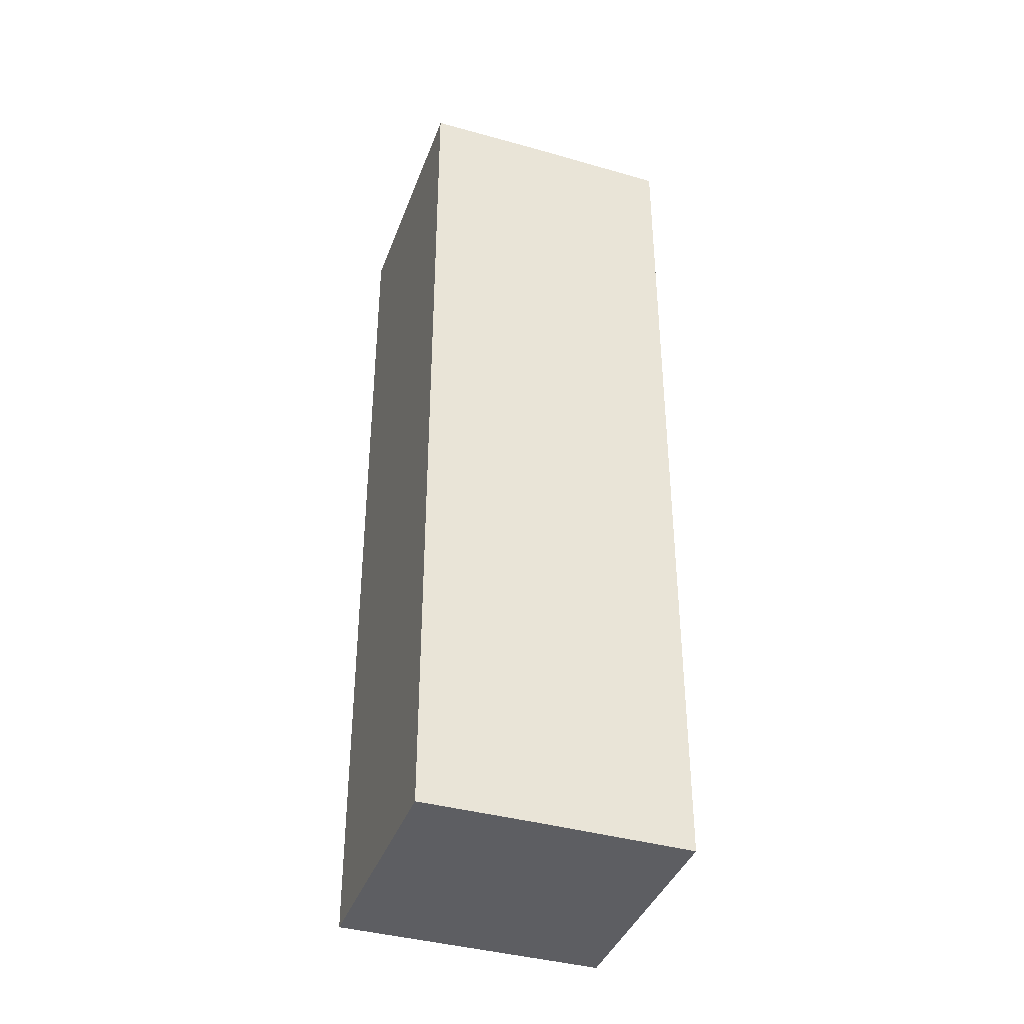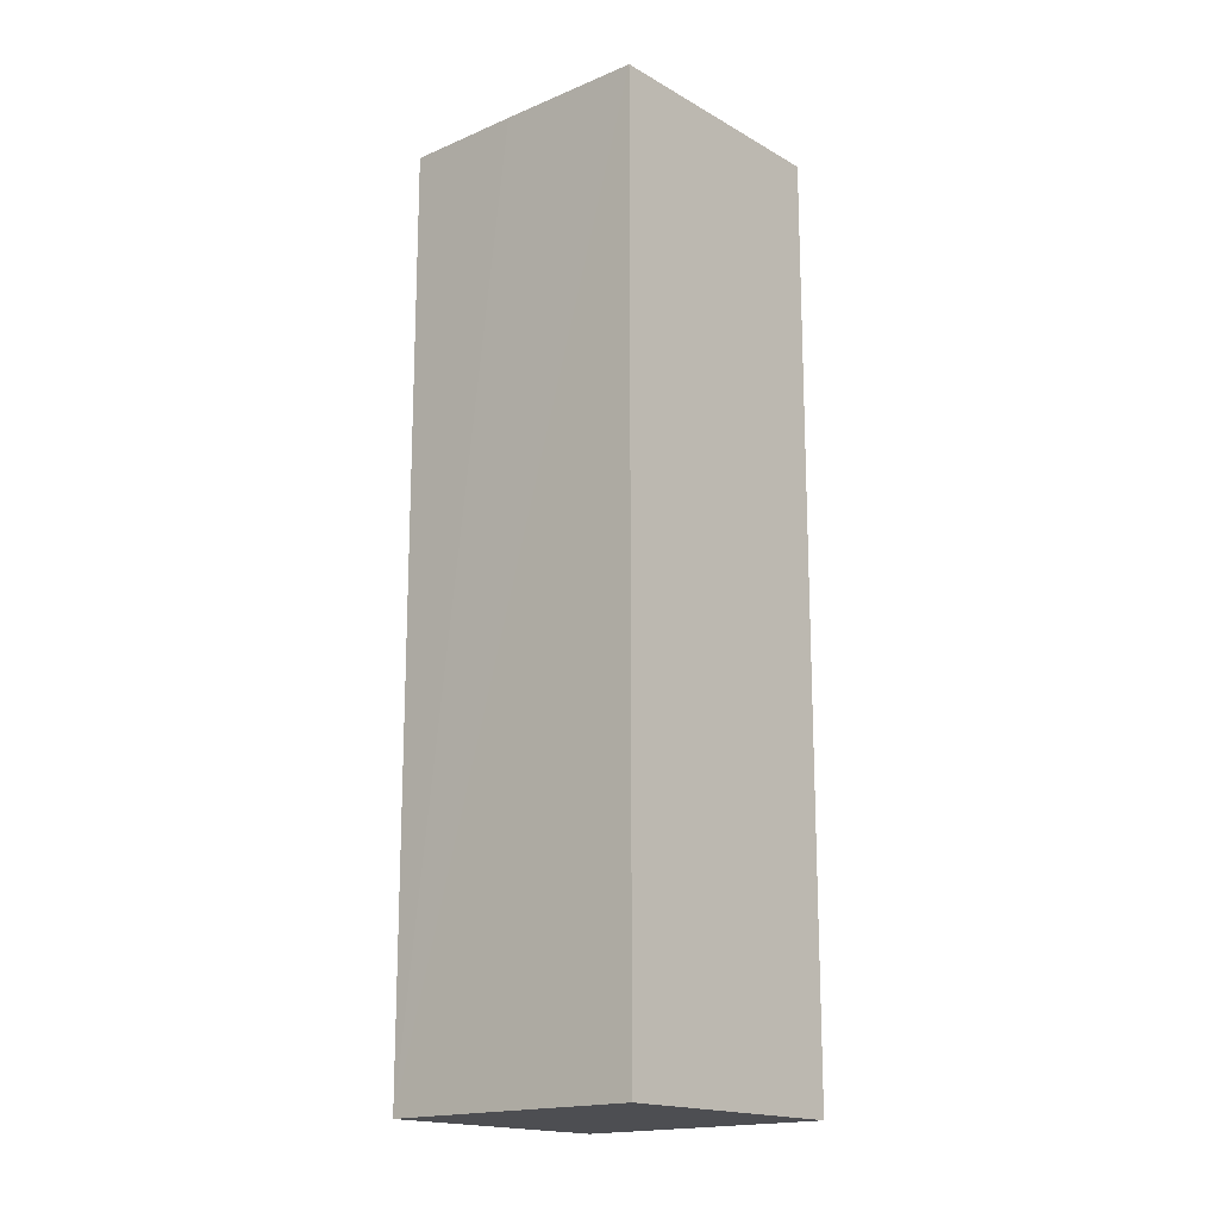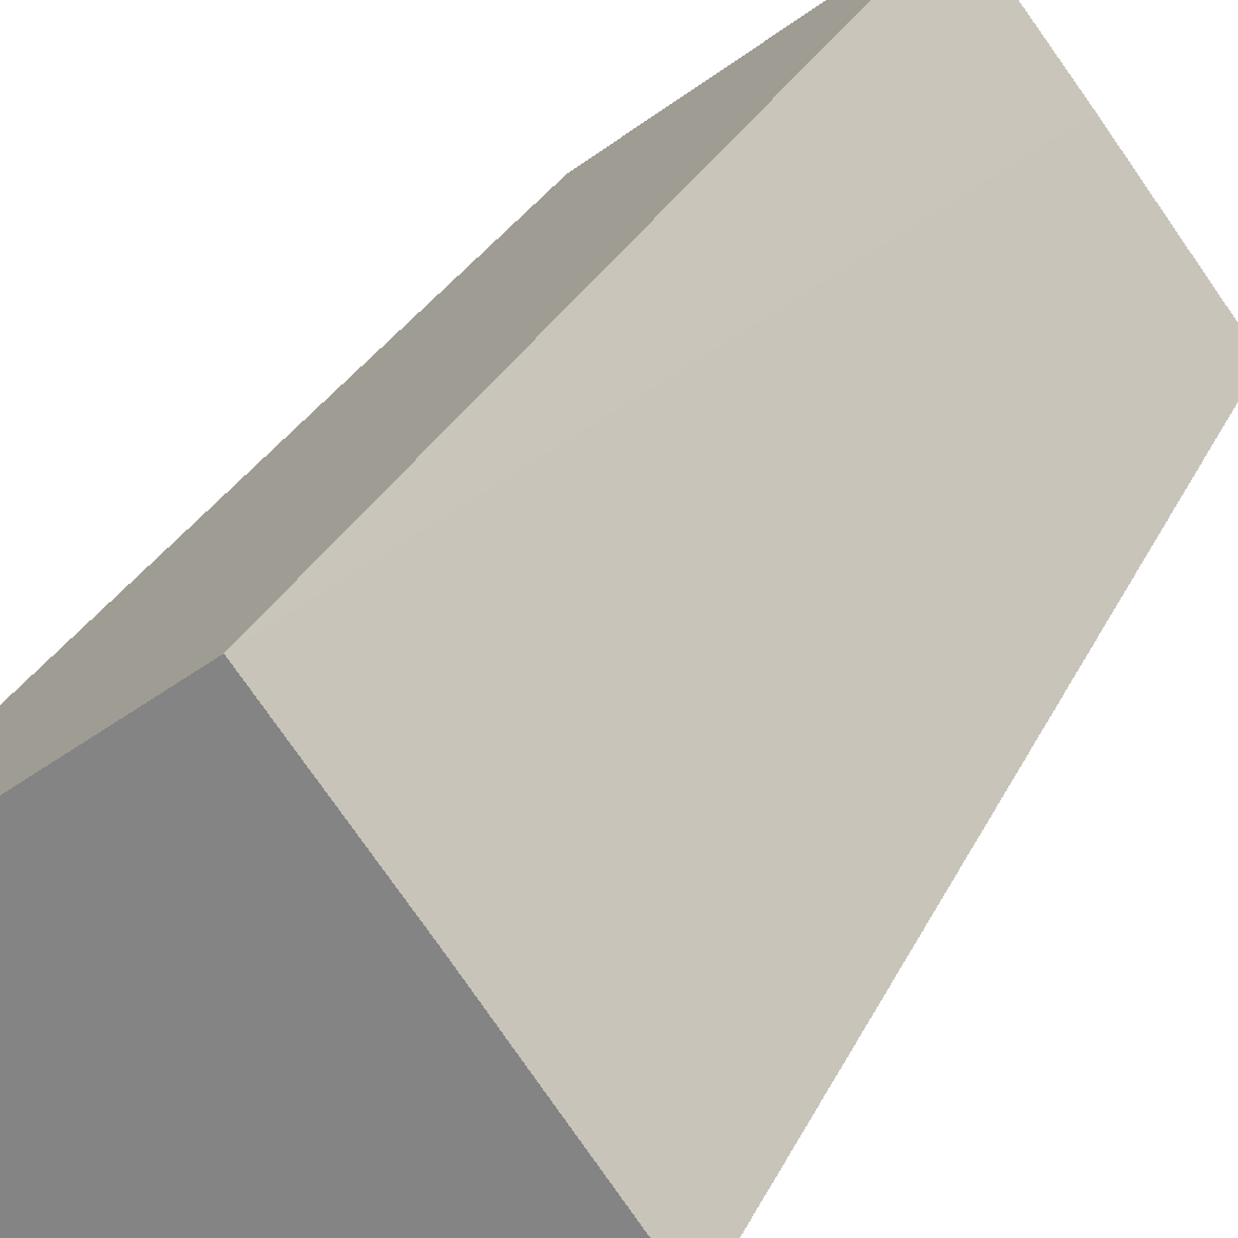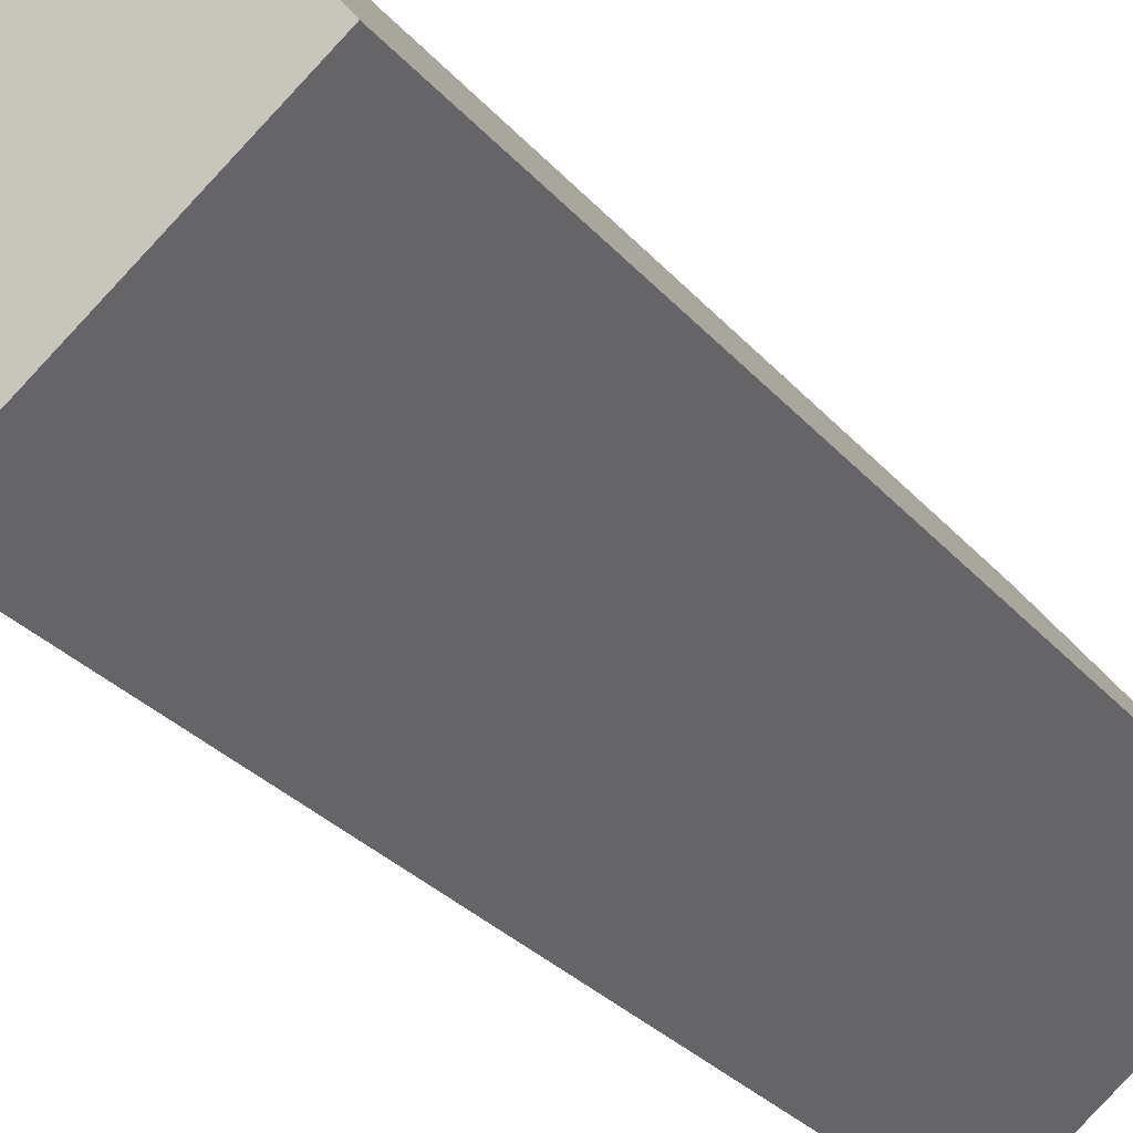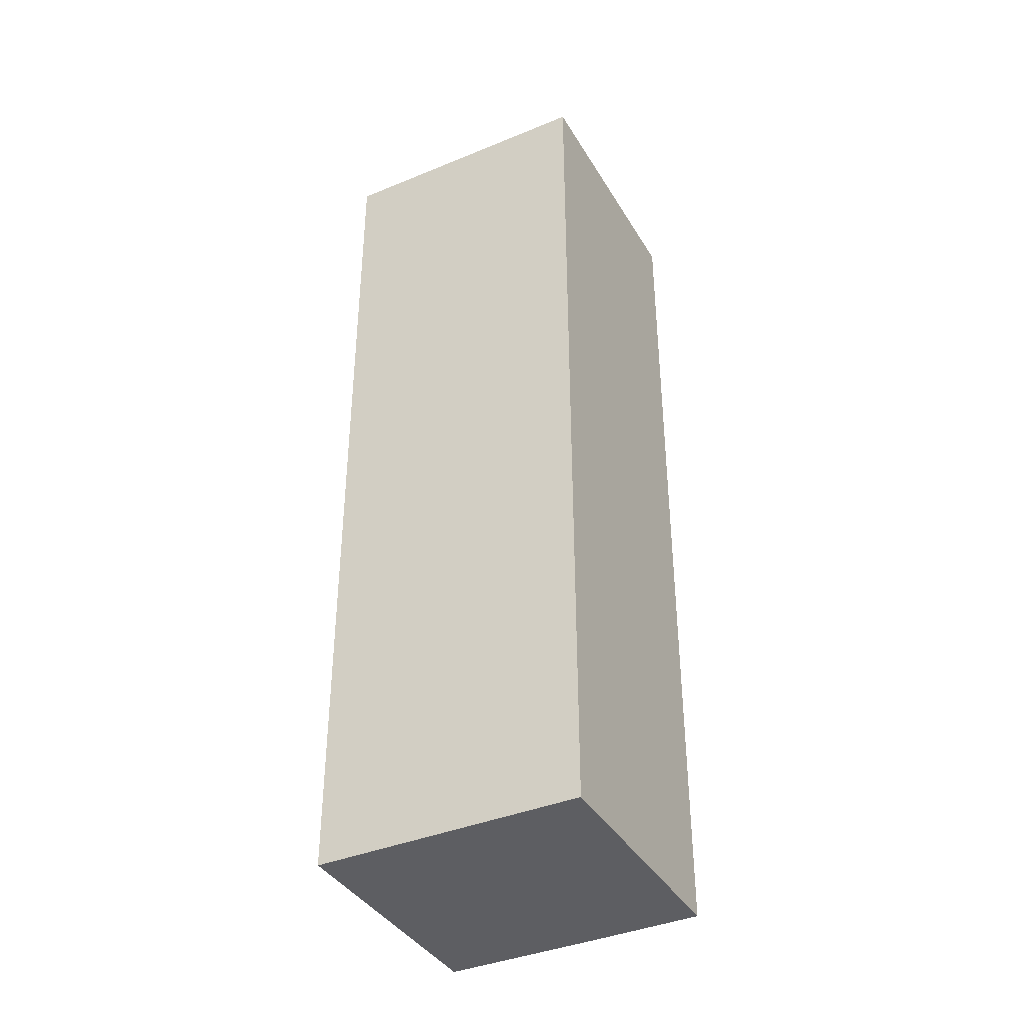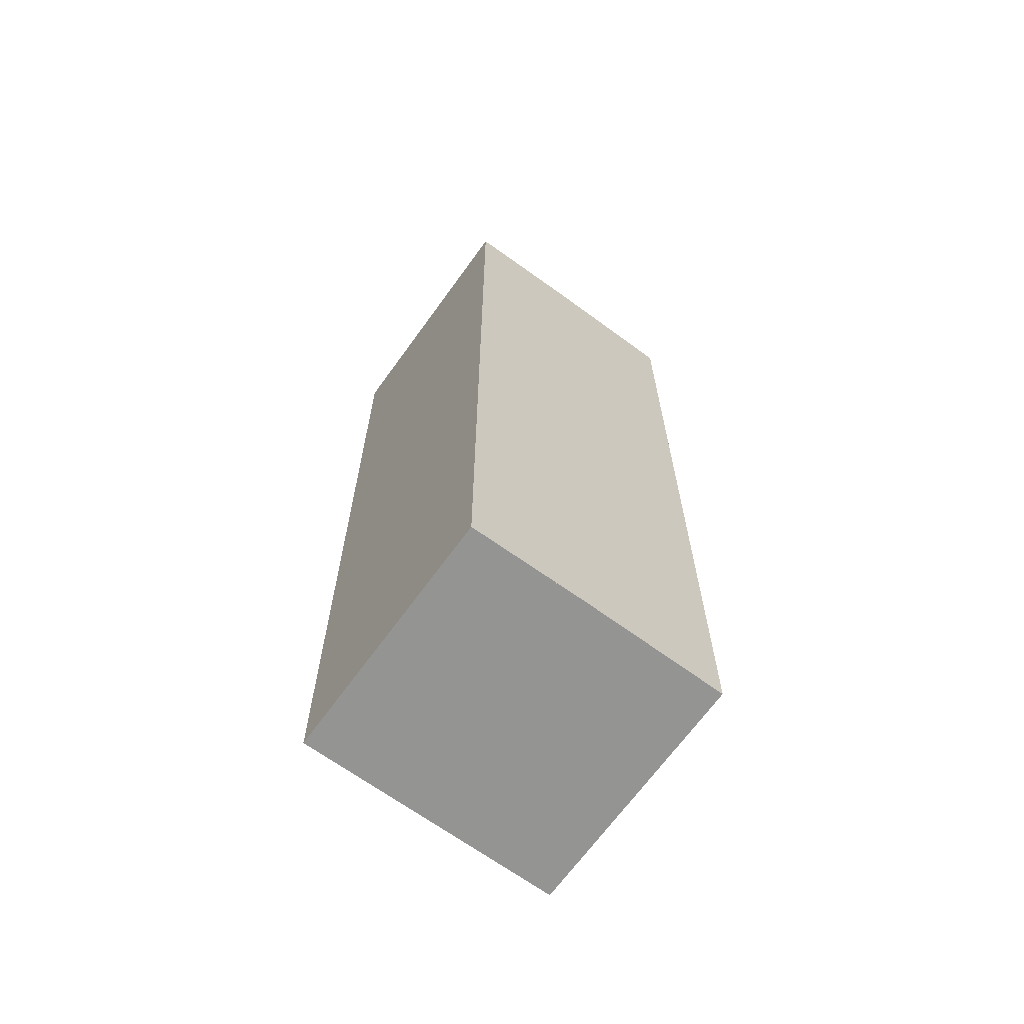
<metadata>
{"format":"obj","ext":"obj","renderer":"f3d","projection":"perspective","resolution":1024,"background":"white","views":[{"elev":-39.1,"azim":33.2,"up":"+Y"},{"elev":-17.1,"azim":93.3,"up":"+Y"},{"elev":24.0,"azim":18.5,"up":"+Z"},{"elev":-26.9,"azim":30.2,"up":"+Z"},{"elev":-39.0,"azim":-99.8,"up":"+Y"},{"elev":-66.9,"azim":16.6,"up":"+Y"}]}
</metadata>
<code>
v  6.039 27.55 4.655
v  0.357 27.55 -0.464
v  0 27.55 1.687e-15
v  2.073 27.55 -2.727
v  4.871 27.55 -6.419
v  10.89 27.55 -1.729
v  8.219 27.55 1.827
v  4.871 3.93e-16 -6.419
v  0 0 0
v  2.073 1.67e-16 -2.727
v  0.357 2.841e-17 -0.464
v  6.039 -2.85e-16 4.655
v  10.89 1.059e-16 -1.729
v  8.219 -1.119e-16 1.827
g defaultobject
f 1 2 3
f 2 1 4
f 4 1 5
f 5 1 6
f 6 1 7
f 8 4 5
f 4 8 2
f 2 8 3
f 3 8 9
f 9 8 10
f 9 10 11
f 9 1 3
f 1 9 12
f 12 7 1
f 7 12 6
f 6 12 13
f 13 12 14
f 13 5 6
f 5 13 8
f 9 14 12
f 14 9 11
f 14 11 10
f 14 10 8
f 14 8 13

</code>
